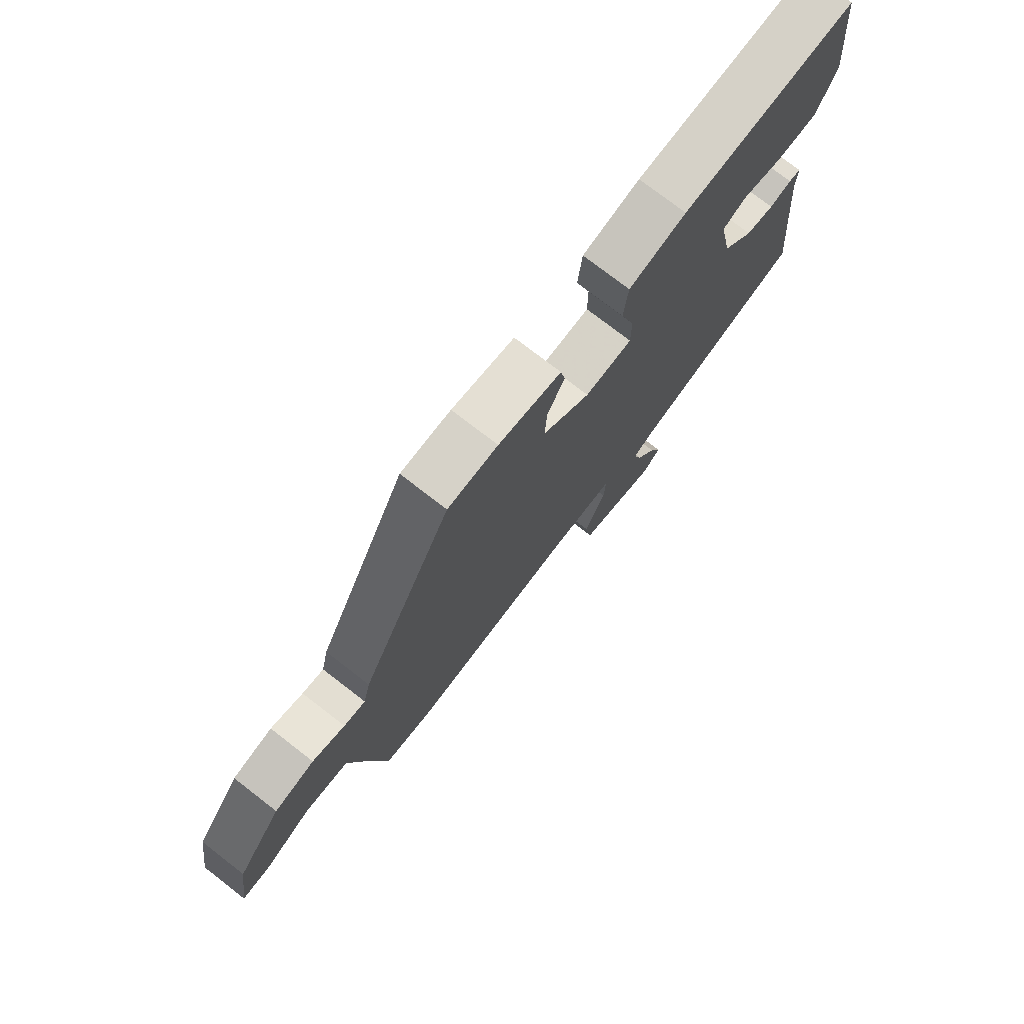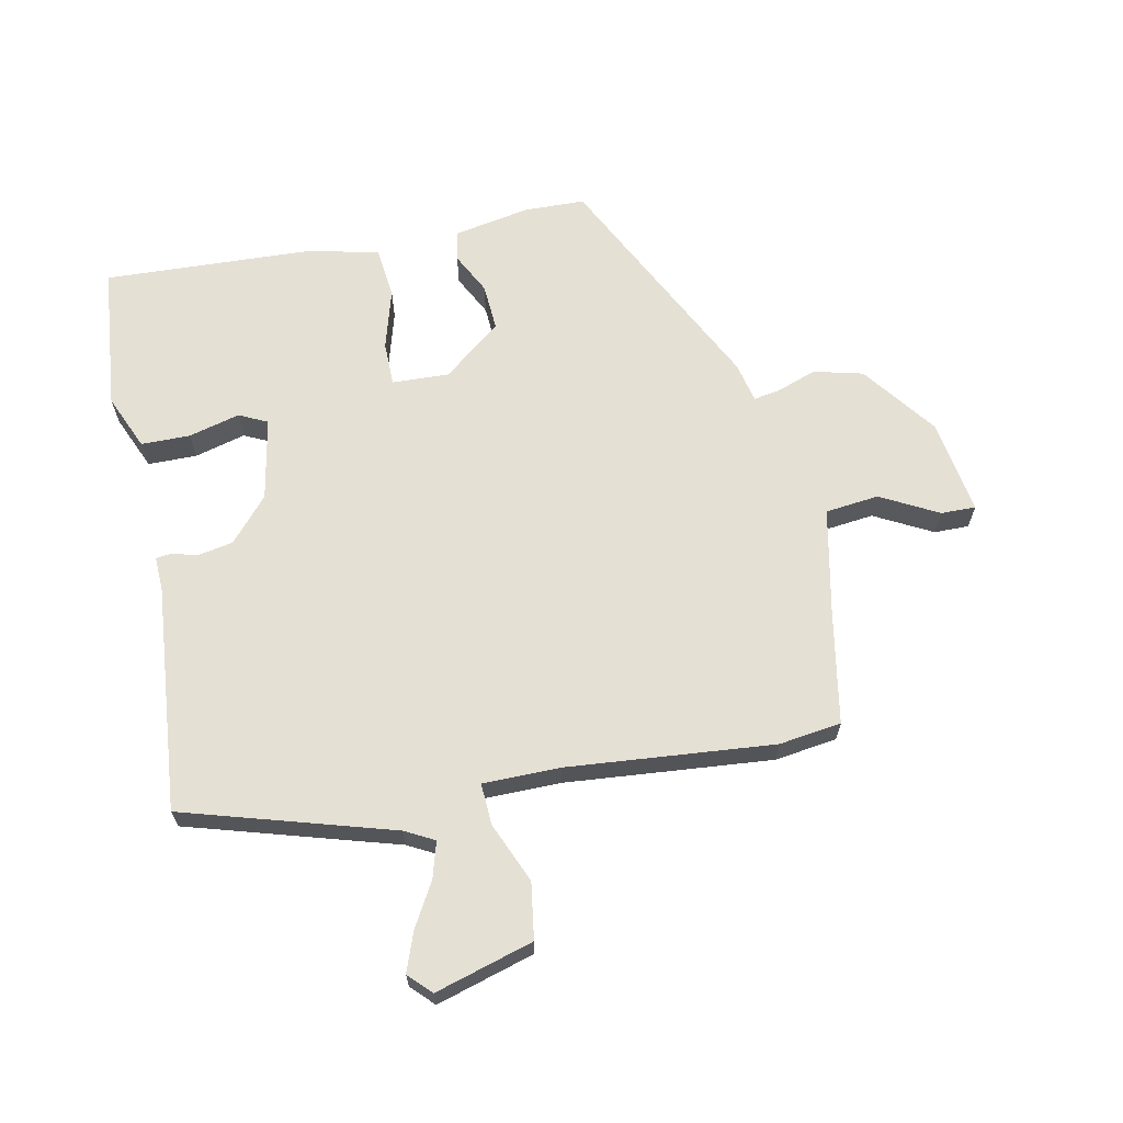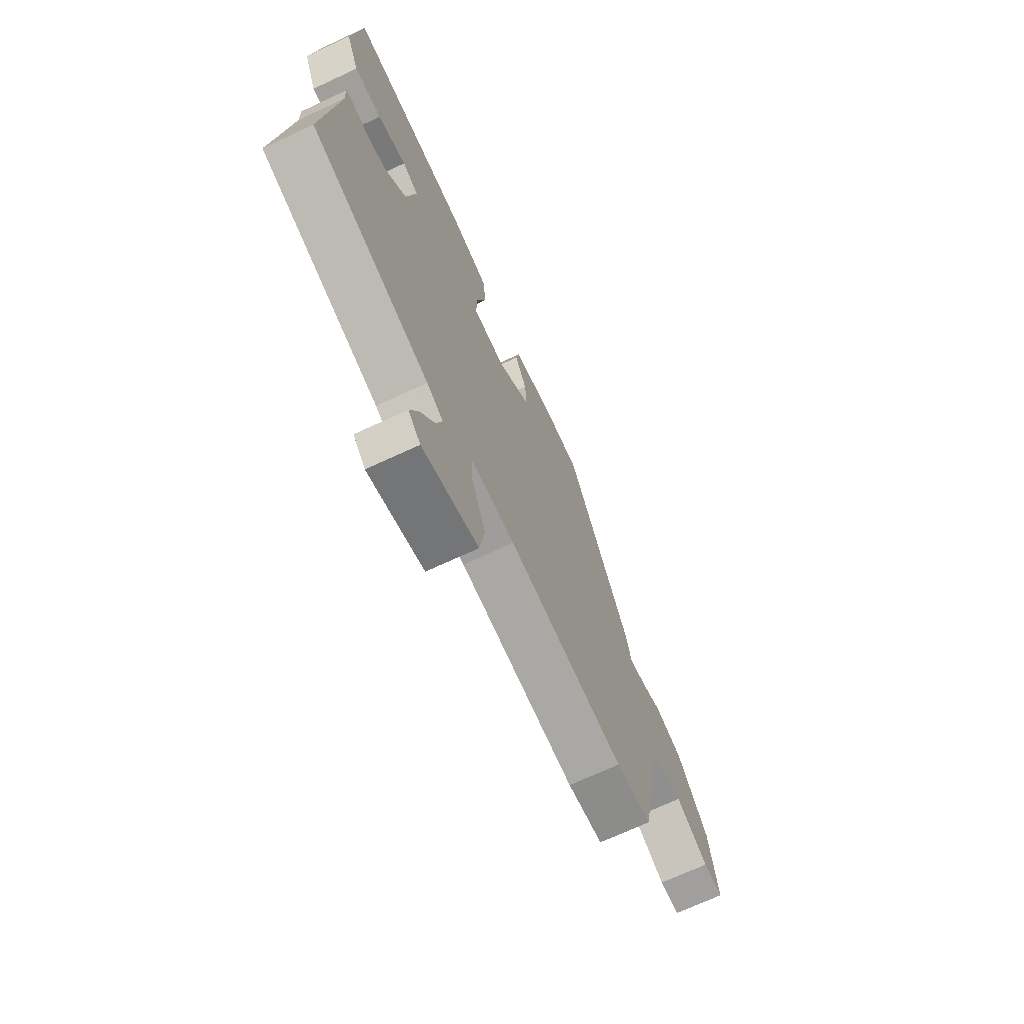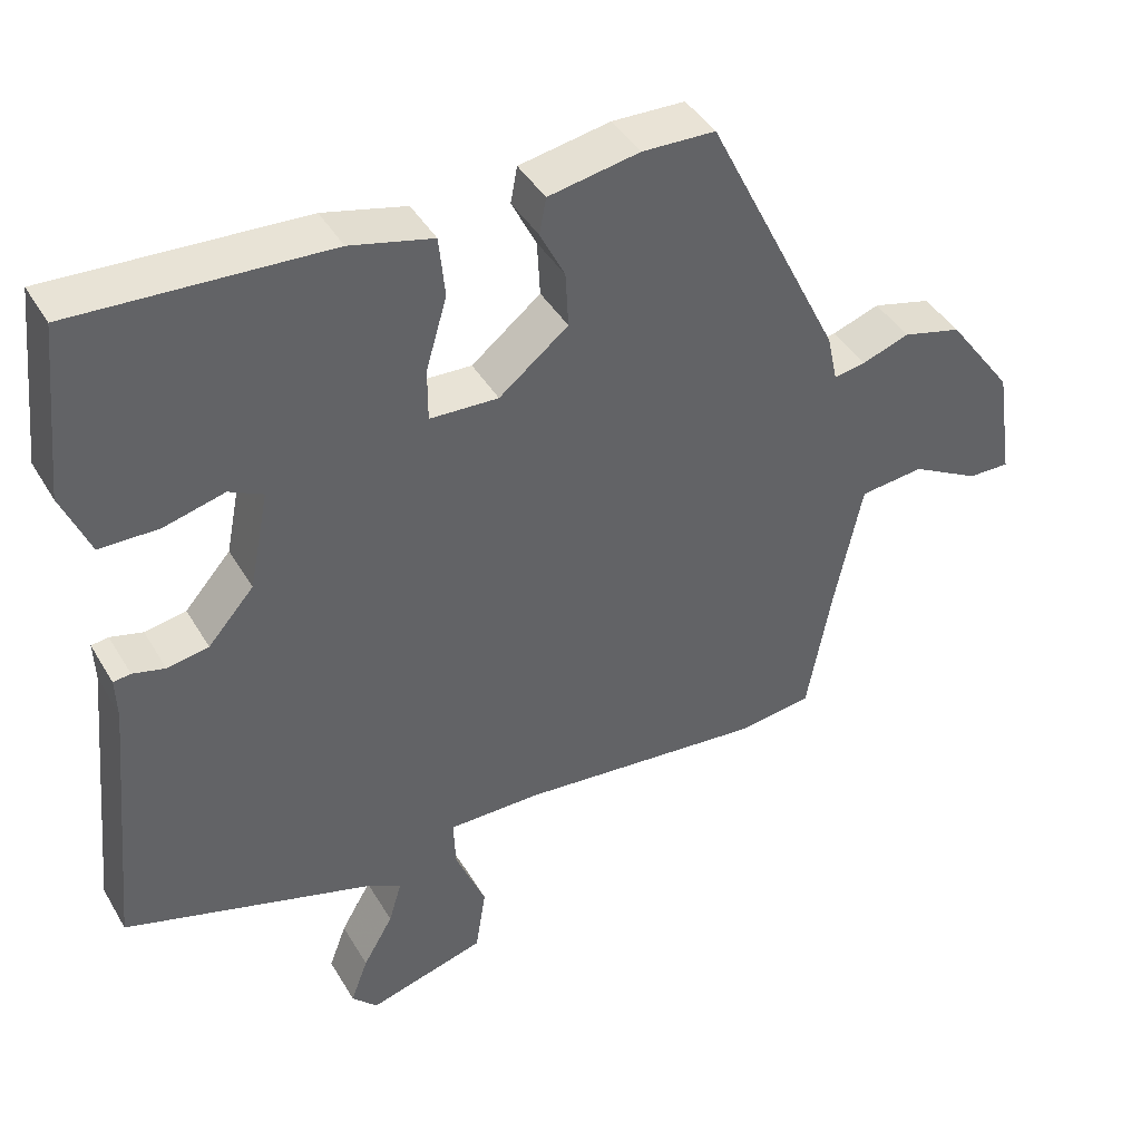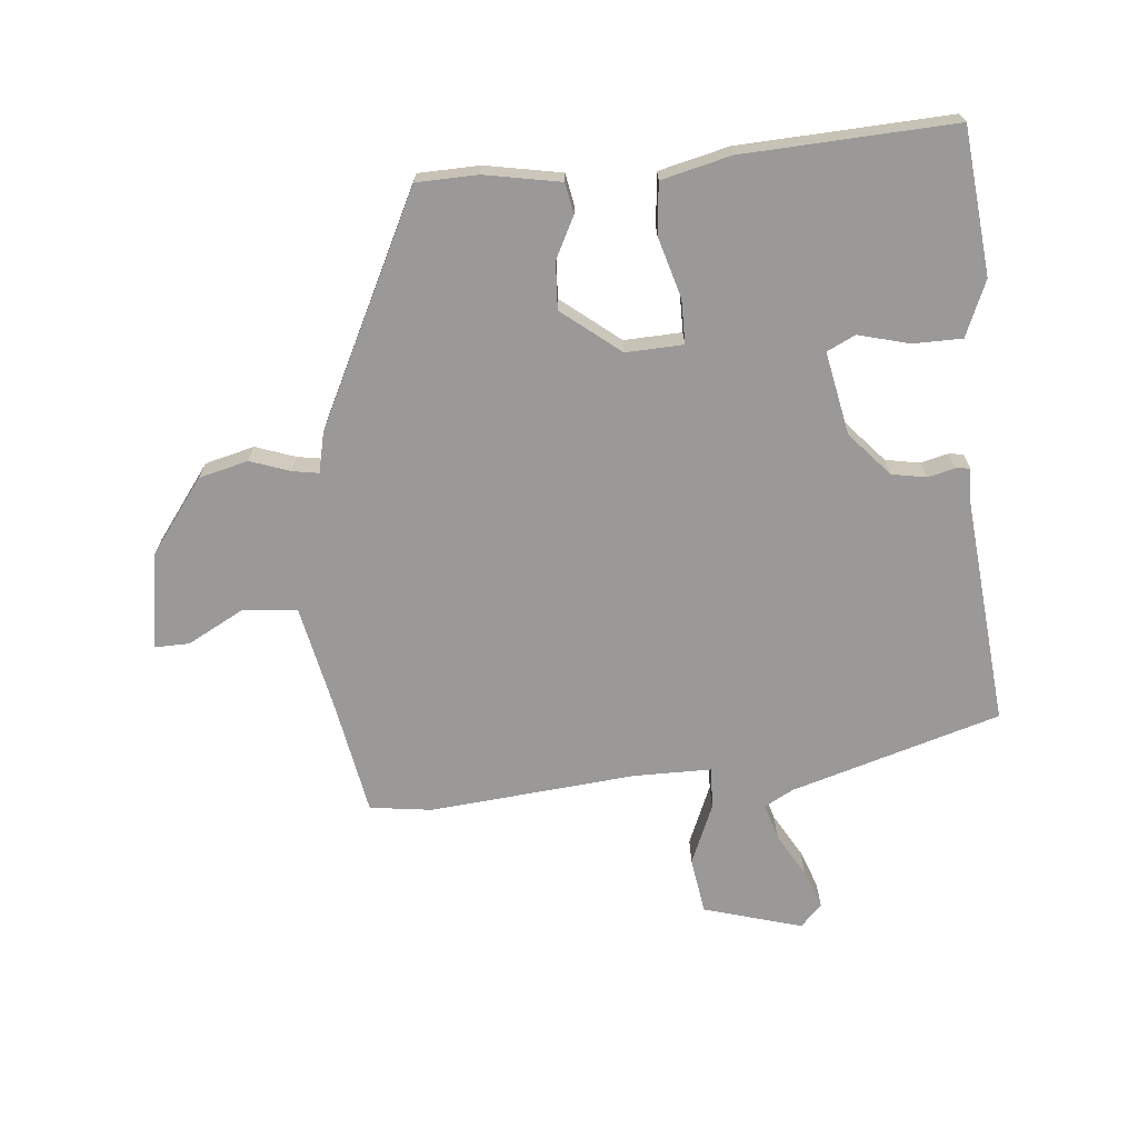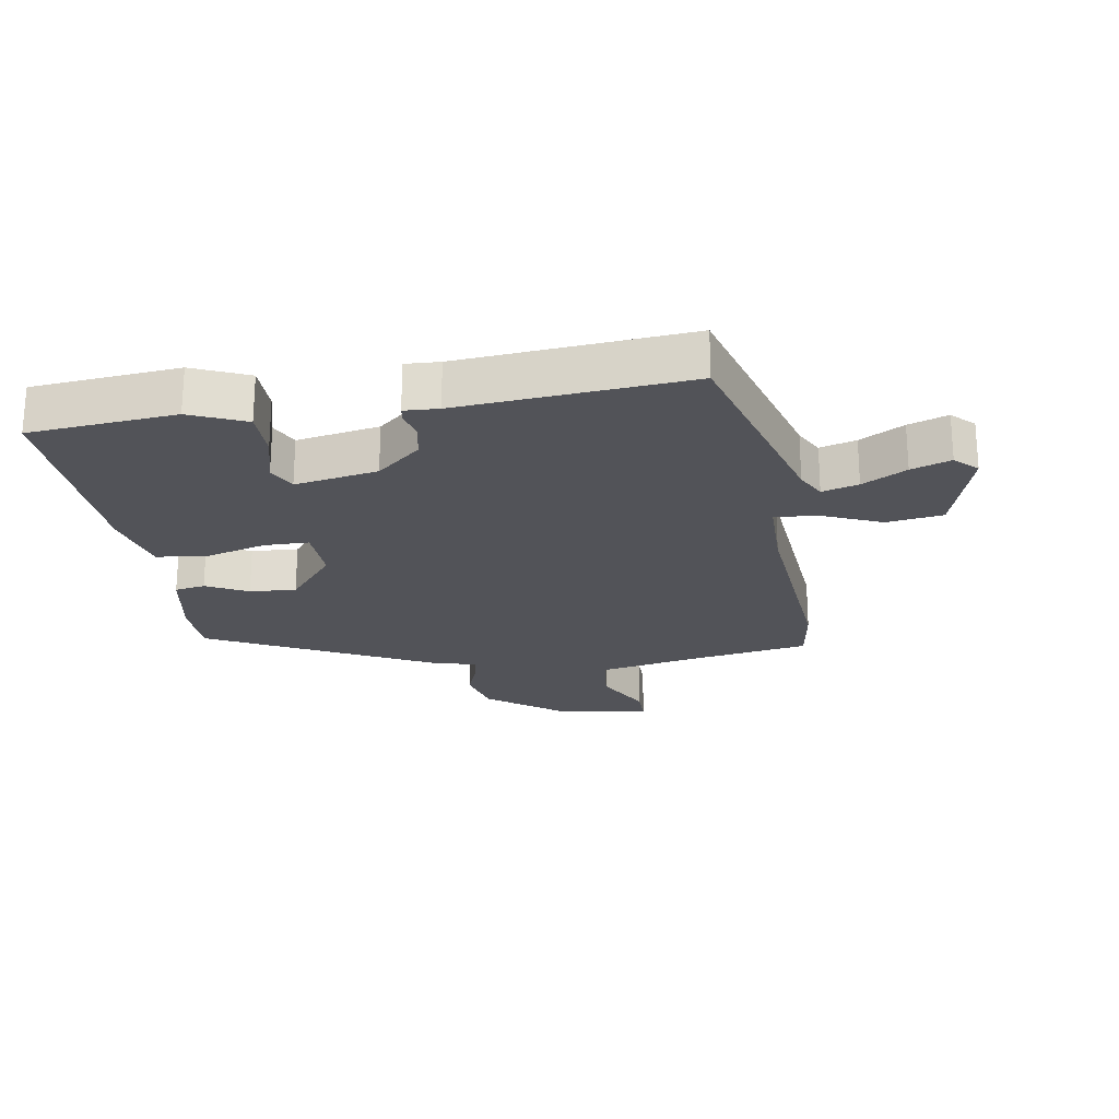
<metadata>
{"format":"obj","ext":"obj","renderer":"f3d","projection":"perspective","resolution":1024,"background":"white","views":[{"elev":75.9,"azim":-52.3,"up":"+Z"},{"elev":65.4,"azim":168.1,"up":"+Y"},{"elev":-70.6,"azim":114.9,"up":"+Z"},{"elev":42.2,"azim":151.7,"up":"+Z"},{"elev":-69.1,"azim":5.2,"up":"+Y"},{"elev":-22.7,"azim":98.5,"up":"+Y"}]}
</metadata>
<code>
v -0.413 0.07 -0.511
v -0.512 0.07 -0.498
v -0.545 0.07 -0.32
v -0.581 0.07 -0.15
v -0.666 0.07 -0.141
v -0.757 0.07 -0.19
v -0.812 0.07 -0.191
v -0.789 0.07 -0.04
v -0.702 0.07 0.078
v -0.624 0.07 0.098
v -0.561 0.07 0.076
v -0.519 0.07 0.069
v -0.505 0.07 0.133
v -0.327 0.07 0.495
v -0.23 0.07 0.498
v -0.109 0.07 0.476
v -0.1 0.07 0.428
v -0.133 0.07 0.362
v -0.137 0.07 0.288
v -0.045 0.07 0.215
v 0.046 0.07 0.219
v 0.046 0.07 0.289
v 0.018 0.07 0.385
v 0.026 0.07 0.466
v 0.136 0.07 0.493
v 0.471 0.07 0.51
v 0.495 0.07 0.279
v 0.458 0.07 0.191
v 0.38 0.07 0.19
v 0.299 0.07 0.211
v 0.254 0.07 0.189
v 0.28 0.07 0.058
v 0.341 0.07 -0.011
v 0.396 0.07 -0.021
v 0.439 0.07 -0.01
v 0.462 0.07 -0.013
v 0.46 0.07 -0.067
v 0.495 0.07 -0.428
v 0.164 0.07 -0.528
v 0.118 0.07 -0.553
v 0.135 0.07 -0.61
v 0.175 0.07 -0.679
v 0.198 0.07 -0.741
v 0.164 0.07 -0.776
v 0.008 0.07 -0.731
v -0.006 0.07 -0.642
v 0.034 0.07 -0.546
v 0.037 0.07 -0.48
v -0.086 0.07 -0.48
v -0.413 0 -0.511
v -0.512 0 -0.498
v -0.545 0 -0.32
v -0.581 0 -0.15
v -0.666 0 -0.141
v -0.757 0 -0.19
v -0.812 0 -0.191
v -0.789 0 -0.04
v -0.702 0 0.078
v -0.624 0 0.098
v -0.561 0 0.076
v -0.519 0 0.069
v -0.505 0 0.133
v -0.327 0 0.495
v -0.23 0 0.498
v -0.109 0 0.476
v -0.1 0 0.428
v -0.133 0 0.362
v -0.137 0 0.288
v -0.045 0 0.215
v 0.046 0 0.219
v 0.046 0 0.289
v 0.018 0 0.385
v 0.026 0 0.466
v 0.136 0 0.493
v 0.471 0 0.51
v 0.495 0 0.279
v 0.458 0 0.191
v 0.38 0 0.19
v 0.299 0 0.211
v 0.254 0 0.189
v 0.28 0 0.058
v 0.341 0 -0.011
v 0.396 0 -0.021
v 0.439 0 -0.01
v 0.462 0 -0.013
v 0.46 0 -0.067
v 0.495 0 -0.428
v 0.164 0 -0.528
v 0.118 0 -0.553
v 0.135 0 -0.61
v 0.175 0 -0.679
v 0.198 0 -0.741
v 0.164 0 -0.776
v 0.008 0 -0.731
v -0.006 0 -0.642
v 0.034 0 -0.546
v 0.037 0 -0.48
v -0.086 0 -0.48
f 44 45 46 47
f 44 47 48
f 41 42 43 44
f 40 41 44 48
f 39 40 48
f 37 38 39 48
f 34 35 36 37
f 33 34 37 48
f 32 33 48 49
f 27 28 29 30
f 25 26 27 30
f 25 30 31
f 22 23 24 25
f 21 22 25 31
f 20 21 31 32
f 15 16 17 18
f 15 18 19
f 12 13 14 15
f 12 15 19
f 8 9 10 11
f 8 11 12
f 5 6 7 8
f 4 5 8 12
f 3 4 12 19
f 20 32 49 1
f 3 19 20
f 1 2 3 20
f 96 95 94 93
f 97 96 93
f 93 92 91 90
f 97 93 90 89
f 97 89 88
f 97 88 87 86
f 86 85 84 83
f 97 86 83 82
f 98 97 82 81
f 79 78 77 76
f 79 76 75 74
f 80 79 74
f 74 73 72 71
f 80 74 71 70
f 81 80 70 69
f 67 66 65 64
f 68 67 64
f 64 63 62 61
f 68 64 61
f 60 59 58 57
f 61 60 57
f 57 56 55 54
f 61 57 54 53
f 68 61 53 52
f 50 98 81 69
f 69 68 52
f 69 52 51 50
f 1 50 51 2
f 2 51 52 3
f 3 52 53 4
f 4 53 54 5
f 5 54 55 6
f 6 55 56 7
f 7 56 57 8
f 8 57 58 9
f 9 58 59 10
f 10 59 60 11
f 11 60 61 12
f 12 61 62 13
f 13 62 63 14
f 14 63 64 15
f 15 64 65 16
f 16 65 66 17
f 17 66 67 18
f 18 67 68 19
f 19 68 69 20
f 20 69 70 21
f 21 70 71 22
f 22 71 72 23
f 23 72 73 24
f 24 73 74 25
f 25 74 75 26
f 26 75 76 27
f 27 76 77 28
f 28 77 78 29
f 29 78 79 30
f 30 79 80 31
f 31 80 81 32
f 32 81 82 33
f 33 82 83 34
f 34 83 84 35
f 35 84 85 36
f 36 85 86 37
f 37 86 87 38
f 38 87 88 39
f 39 88 89 40
f 40 89 90 41
f 41 90 91 42
f 42 91 92 43
f 43 92 93 44
f 44 93 94 45
f 45 94 95 46
f 46 95 96 47
f 47 96 97 48
f 48 97 98 49
f 49 98 50 1

</code>
